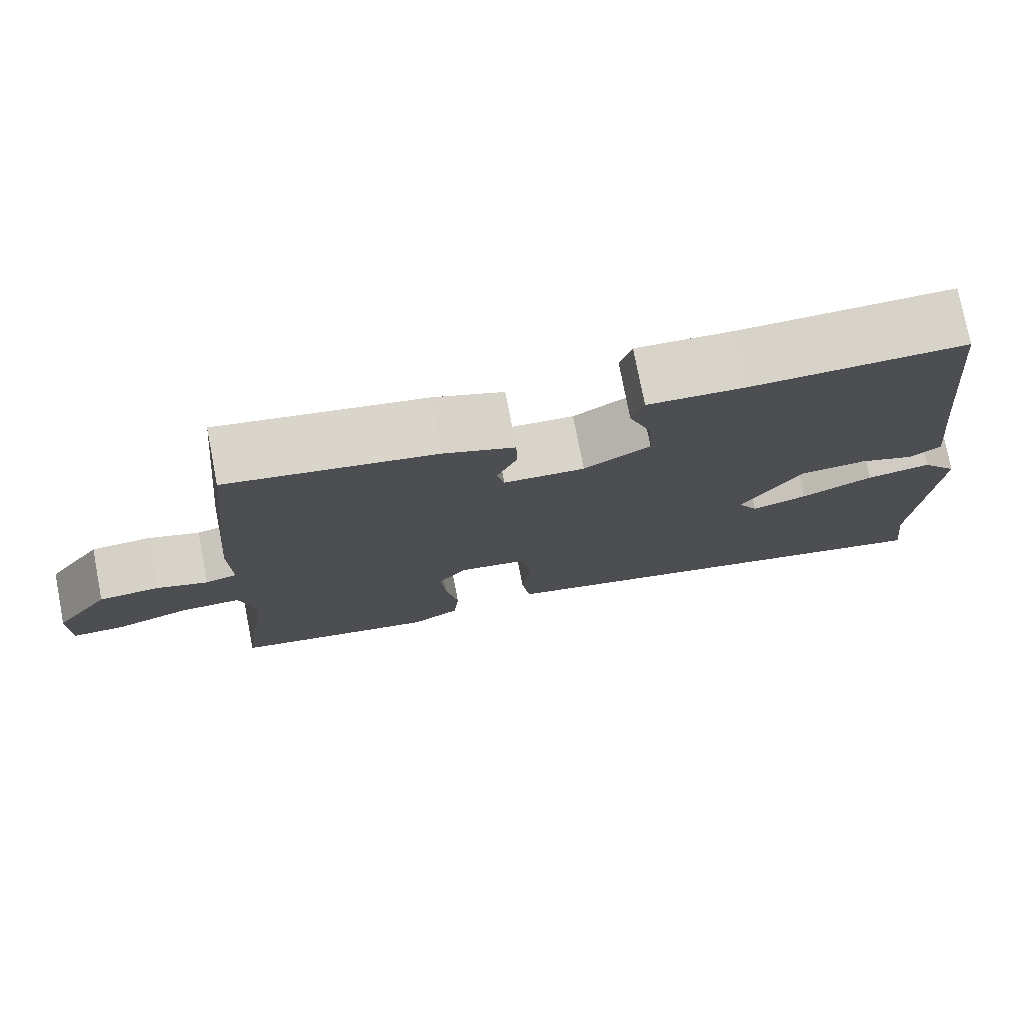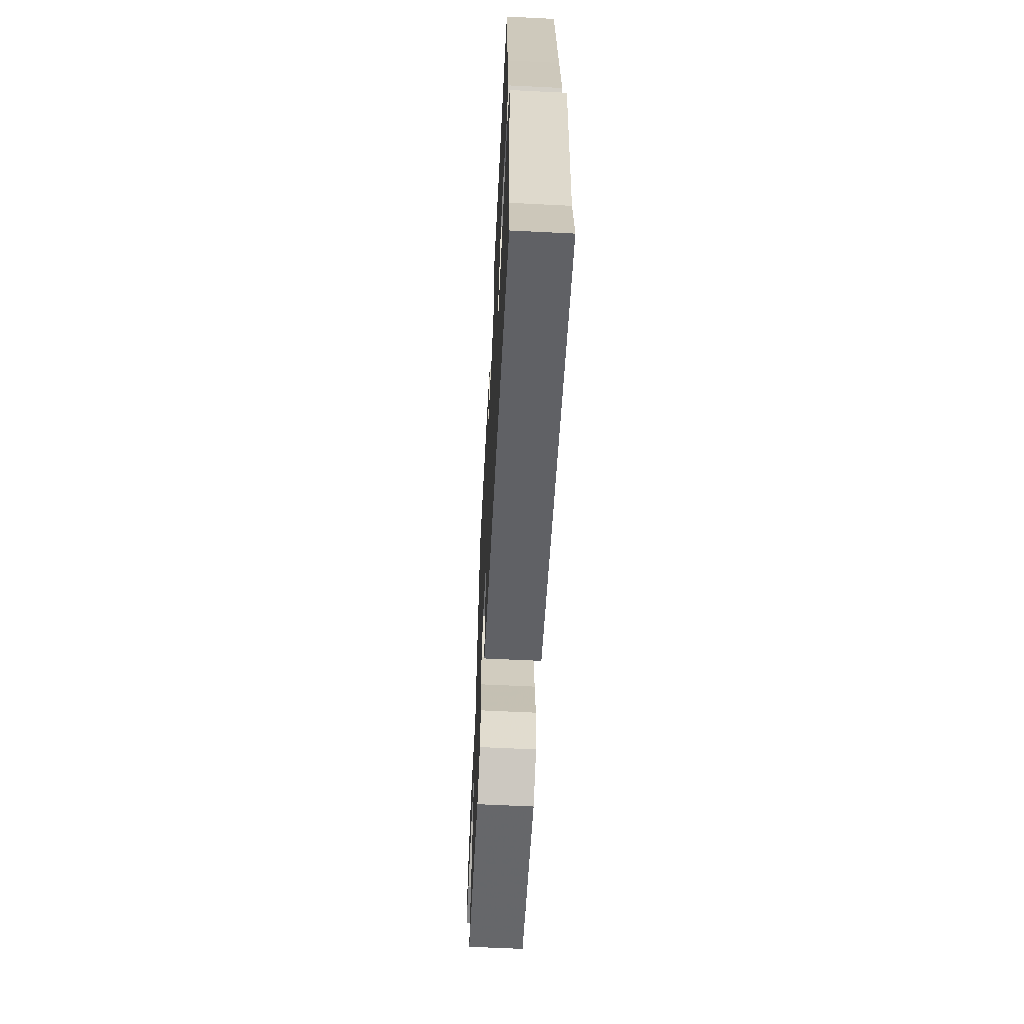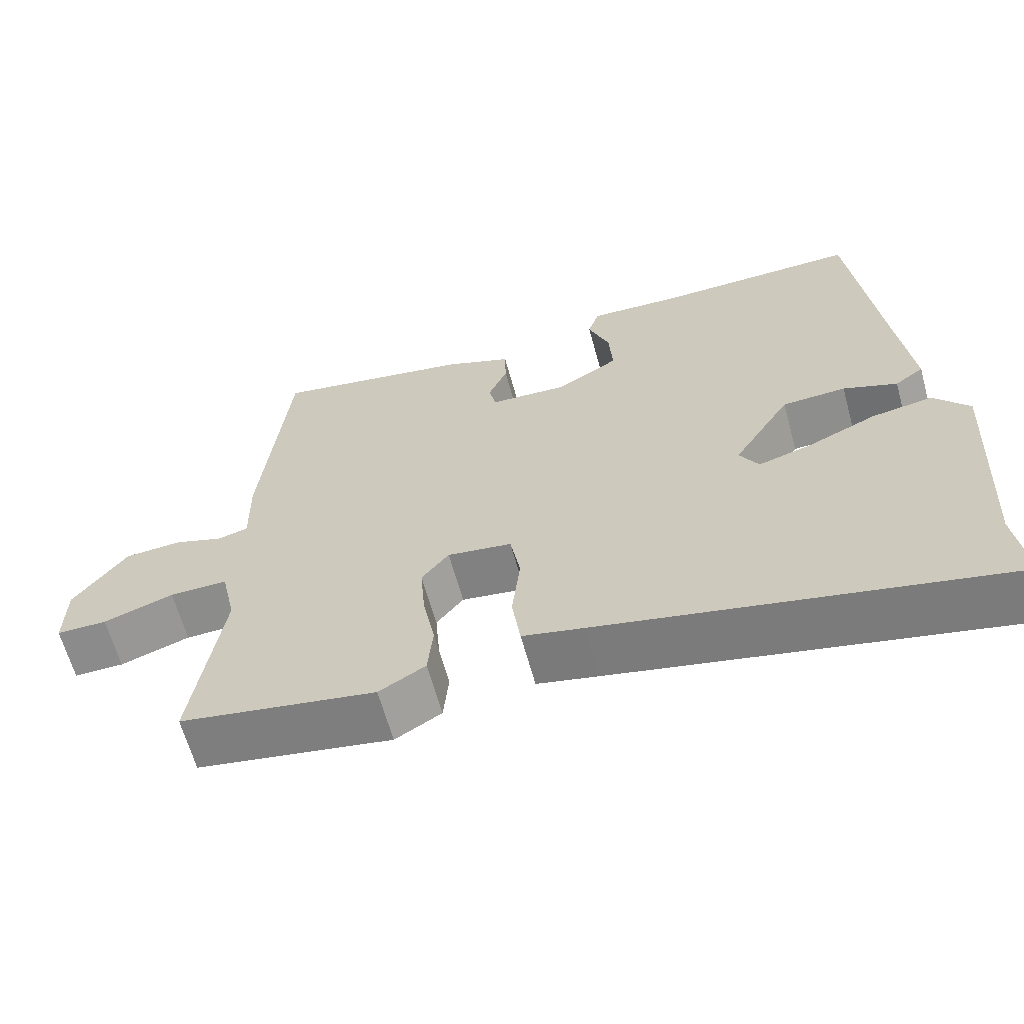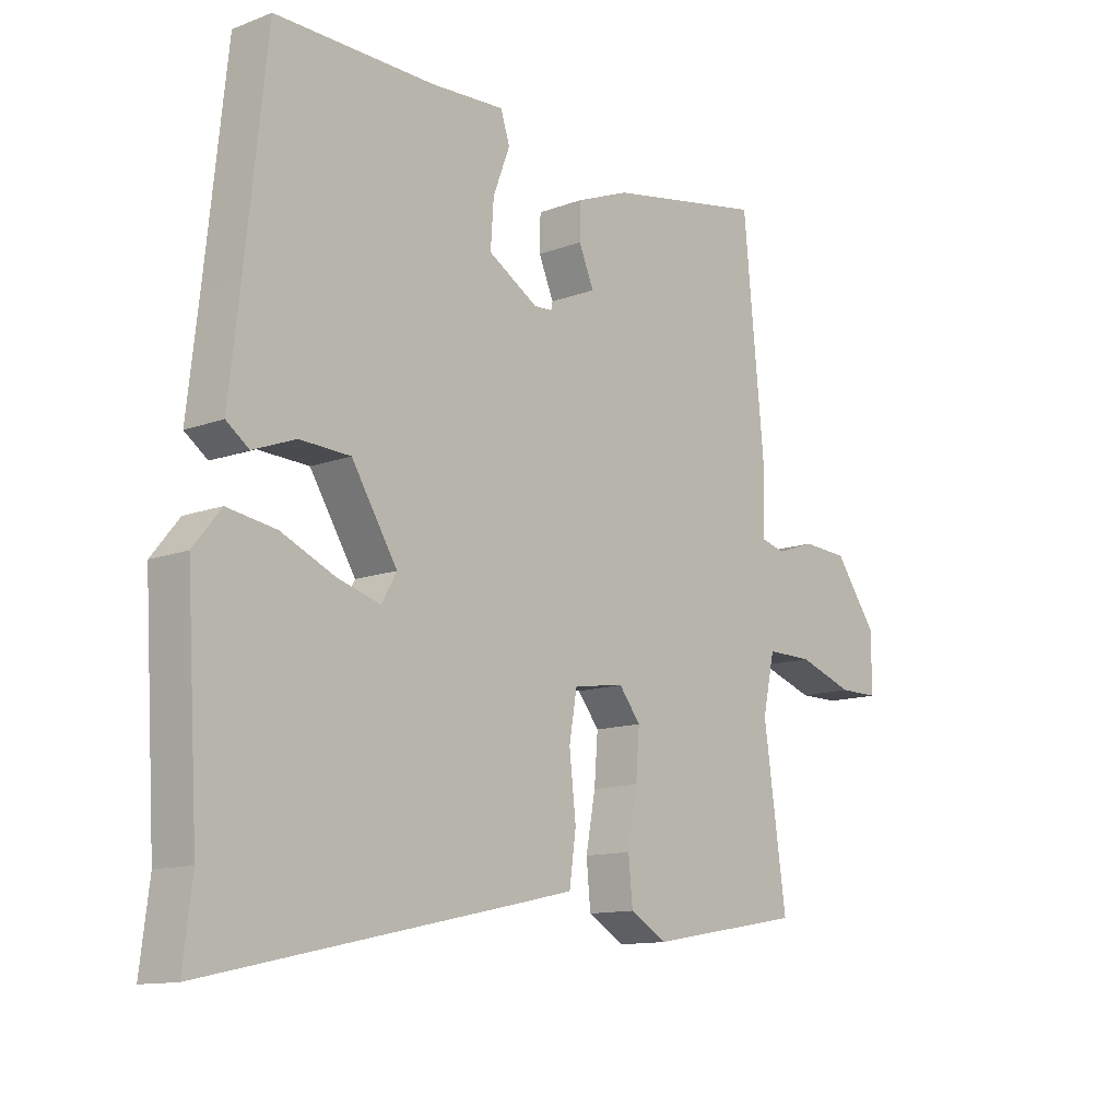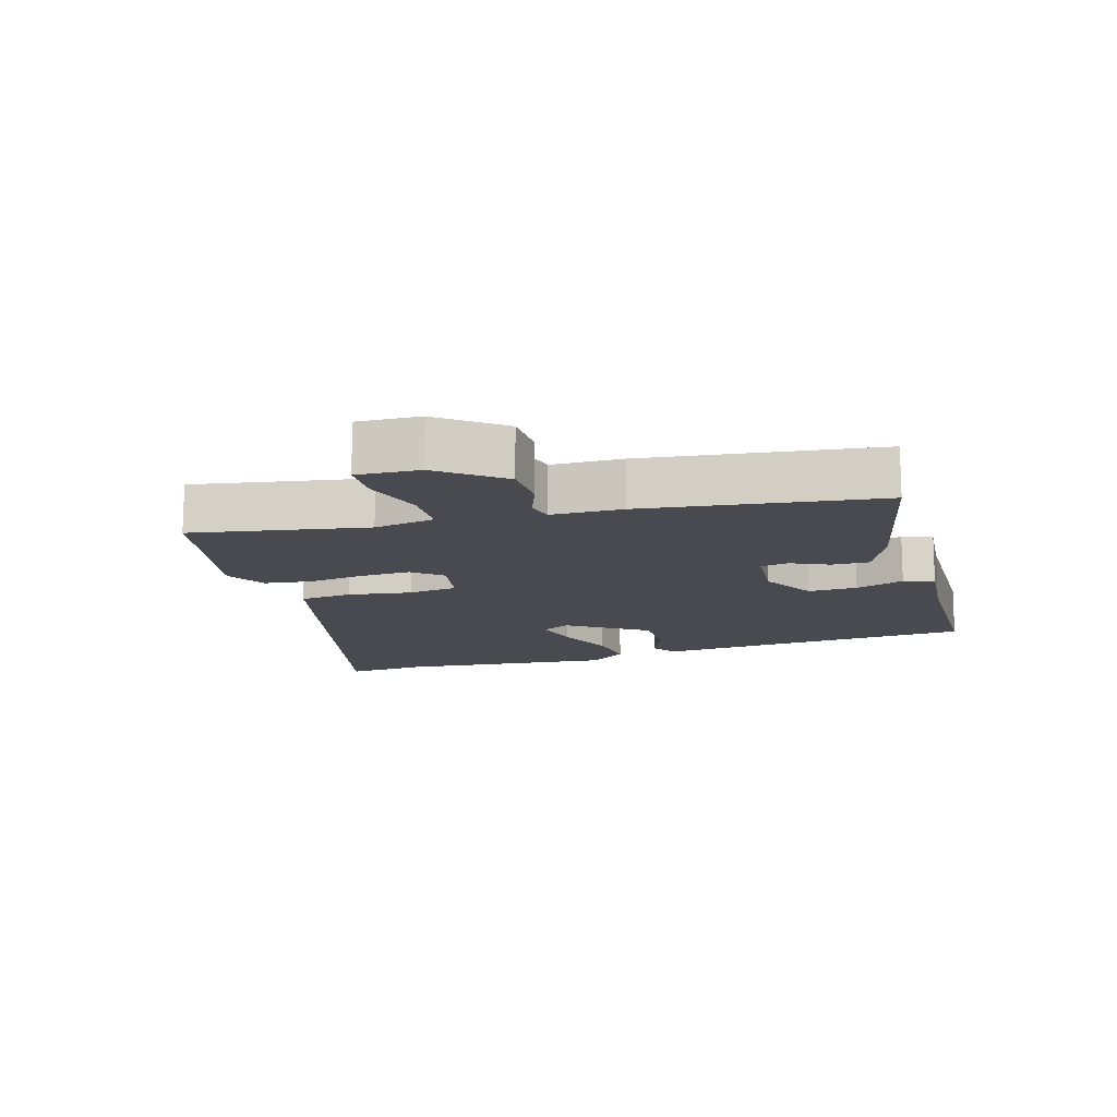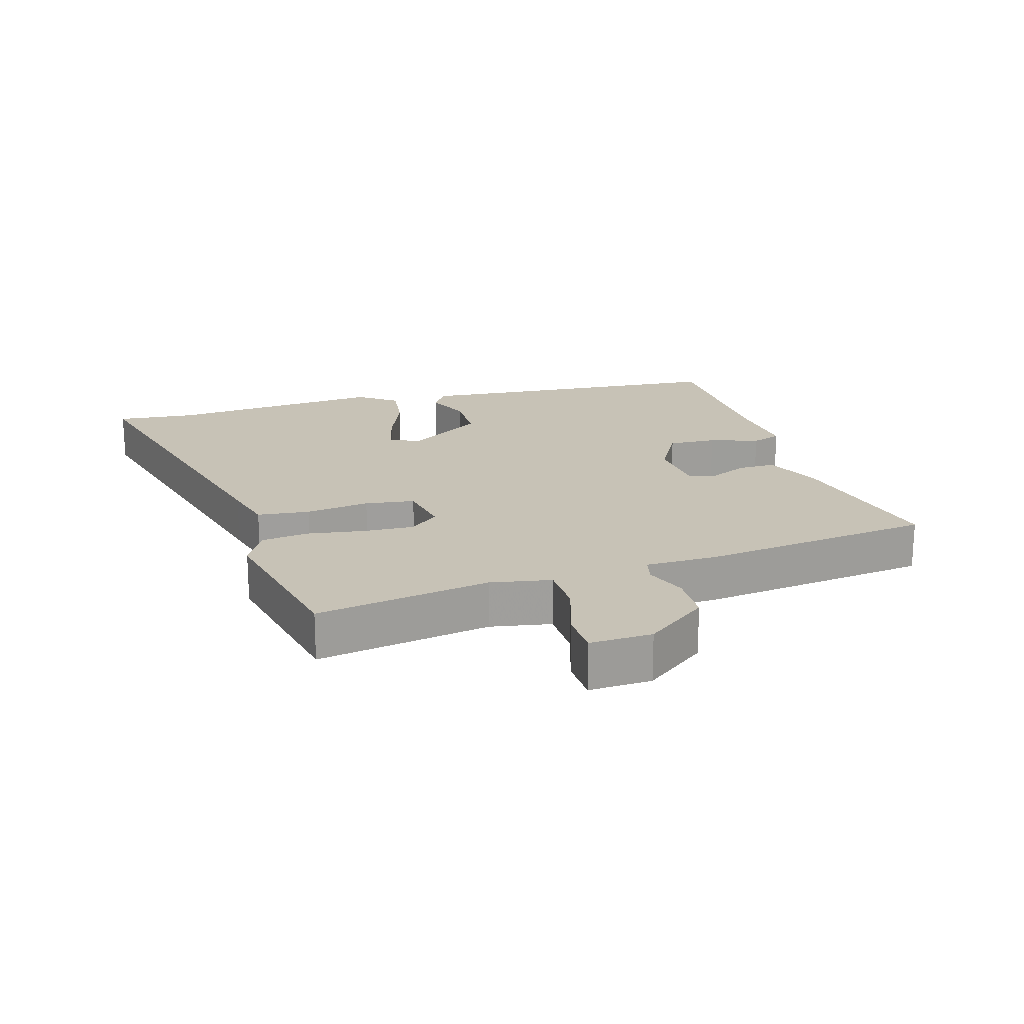
<metadata>
{"format":"obj","ext":"obj","renderer":"f3d","projection":"perspective","resolution":1024,"background":"white","views":[{"elev":76.5,"azim":-11.0,"up":"+Z"},{"elev":-61.9,"azim":87.1,"up":"+Z"},{"elev":-63.8,"azim":15.4,"up":"+Z"},{"elev":-12.2,"azim":131.6,"up":"+Z"},{"elev":-13.6,"azim":-75.3,"up":"+Y"},{"elev":19.3,"azim":-108.3,"up":"+Y"}]}
</metadata>
<code>
v -0.538 0.07 -0.477
v -0.5 0.07 -0.208
v -0.52 0.07 -0.115
v -0.597 0.07 -0.116
v -0.69 0.07 -0.148
v -0.757 0.07 -0.148
v -0.756 0.07 -0.052
v -0.686 0.07 0.046
v -0.61 0.07 0.051
v -0.545 0.07 0.029
v -0.505 0.07 0.04
v -0.507 0.07 0.149
v -0.472 0.07 0.51
v -0.21 0.07 0.463
v -0.121 0.07 0.428
v -0.12 0.07 0.37
v -0.145 0.07 0.311
v -0.136 0.07 0.268
v -0.034 0.07 0.263
v 0.049 0.07 0.313
v 0.044 0.07 0.388
v 0.016 0.07 0.462
v 0.031 0.07 0.509
v 0.153 0.07 0.503
v 0.42 0.07 0.508
v 0.455 0.07 0.179
v 0.474 0.07 0.011
v 0.436 0.07 -0.017
v 0.365 0.07 0.01
v 0.281 0.07 0.006
v 0.205 0.07 -0.117
v 0.23 0.07 -0.161
v 0.301 0.07 -0.14
v 0.391 0.07 -0.1
v 0.472 0.07 -0.087
v 0.518 0.07 -0.144
v 0.498 0.07 -0.48
v 0.513 0.07 -0.602
v -0.018 0.07 -0.487
v -0.099 0.07 -0.469
v -0.11 0.07 -0.389
v -0.099 0.07 -0.29
v -0.112 0.07 -0.214
v -0.197 0.07 -0.202
v -0.233 0.07 -0.248
v -0.227 0.07 -0.326
v -0.211 0.07 -0.413
v -0.218 0.07 -0.486
v -0.279 0.07 -0.522
v -0.538 0 -0.477
v -0.5 0 -0.208
v -0.52 0 -0.115
v -0.597 0 -0.116
v -0.69 0 -0.148
v -0.757 0 -0.148
v -0.756 0 -0.052
v -0.686 0 0.046
v -0.61 0 0.051
v -0.545 0 0.029
v -0.505 0 0.04
v -0.507 0 0.149
v -0.472 0 0.51
v -0.21 0 0.463
v -0.121 0 0.428
v -0.12 0 0.37
v -0.145 0 0.311
v -0.136 0 0.268
v -0.034 0 0.263
v 0.049 0 0.313
v 0.044 0 0.388
v 0.016 0 0.462
v 0.031 0 0.509
v 0.153 0 0.503
v 0.42 0 0.508
v 0.455 0 0.179
v 0.474 0 0.011
v 0.436 0 -0.017
v 0.365 0 0.01
v 0.281 0 0.006
v 0.205 0 -0.117
v 0.23 0 -0.161
v 0.301 0 -0.14
v 0.391 0 -0.1
v 0.472 0 -0.087
v 0.518 0 -0.144
v 0.498 0 -0.48
v 0.513 0 -0.602
v -0.018 0 -0.487
v -0.099 0 -0.469
v -0.11 0 -0.389
v -0.099 0 -0.29
v -0.112 0 -0.214
v -0.197 0 -0.202
v -0.233 0 -0.248
v -0.227 0 -0.326
v -0.211 0 -0.413
v -0.218 0 -0.486
v -0.279 0 -0.522
f 46 47 48 49
f 45 46 49 1
f 44 45 1 2
f 39 40 41 42
f 37 38 39 42
f 37 42 43
f 36 37 43
f 33 34 35 36
f 32 33 36
f 32 36 43 44
f 26 27 28 29
f 24 25 26 29
f 24 29 30
f 21 22 23 24
f 20 21 24 30
f 19 20 30 31
f 14 15 16 17
f 14 17 18
f 11 12 13 14
f 11 14 18
f 7 8 9 10
f 7 10 11
f 4 5 6 7
f 3 4 7 11
f 19 31 32 44
f 11 18 19 44
f 2 3 11 44
f 98 97 96 95
f 50 98 95 94
f 51 50 94 93
f 91 90 89 88
f 91 88 87 86
f 92 91 86
f 92 86 85
f 85 84 83 82
f 85 82 81
f 93 92 85 81
f 78 77 76 75
f 78 75 74 73
f 79 78 73
f 73 72 71 70
f 79 73 70 69
f 80 79 69 68
f 66 65 64 63
f 67 66 63
f 63 62 61 60
f 67 63 60
f 59 58 57 56
f 60 59 56
f 56 55 54 53
f 60 56 53 52
f 93 81 80 68
f 93 68 67 60
f 93 60 52 51
f 1 50 51 2
f 2 51 52 3
f 3 52 53 4
f 4 53 54 5
f 5 54 55 6
f 6 55 56 7
f 7 56 57 8
f 8 57 58 9
f 9 58 59 10
f 10 59 60 11
f 11 60 61 12
f 12 61 62 13
f 13 62 63 14
f 14 63 64 15
f 15 64 65 16
f 16 65 66 17
f 17 66 67 18
f 18 67 68 19
f 19 68 69 20
f 20 69 70 21
f 21 70 71 22
f 22 71 72 23
f 23 72 73 24
f 24 73 74 25
f 25 74 75 26
f 26 75 76 27
f 27 76 77 28
f 28 77 78 29
f 29 78 79 30
f 30 79 80 31
f 31 80 81 32
f 32 81 82 33
f 33 82 83 34
f 34 83 84 35
f 35 84 85 36
f 36 85 86 37
f 37 86 87 38
f 38 87 88 39
f 39 88 89 40
f 40 89 90 41
f 41 90 91 42
f 42 91 92 43
f 43 92 93 44
f 44 93 94 45
f 45 94 95 46
f 46 95 96 47
f 47 96 97 48
f 48 97 98 49
f 49 98 50 1

</code>
